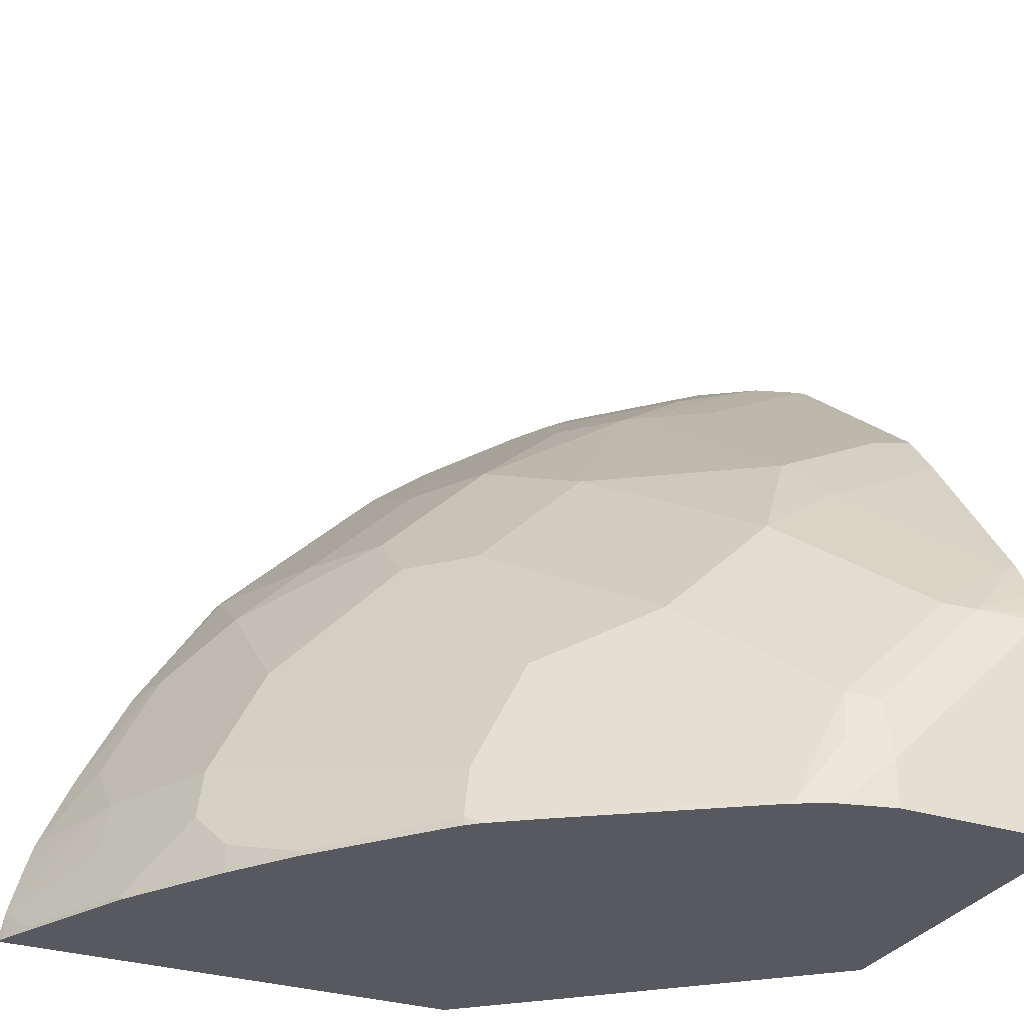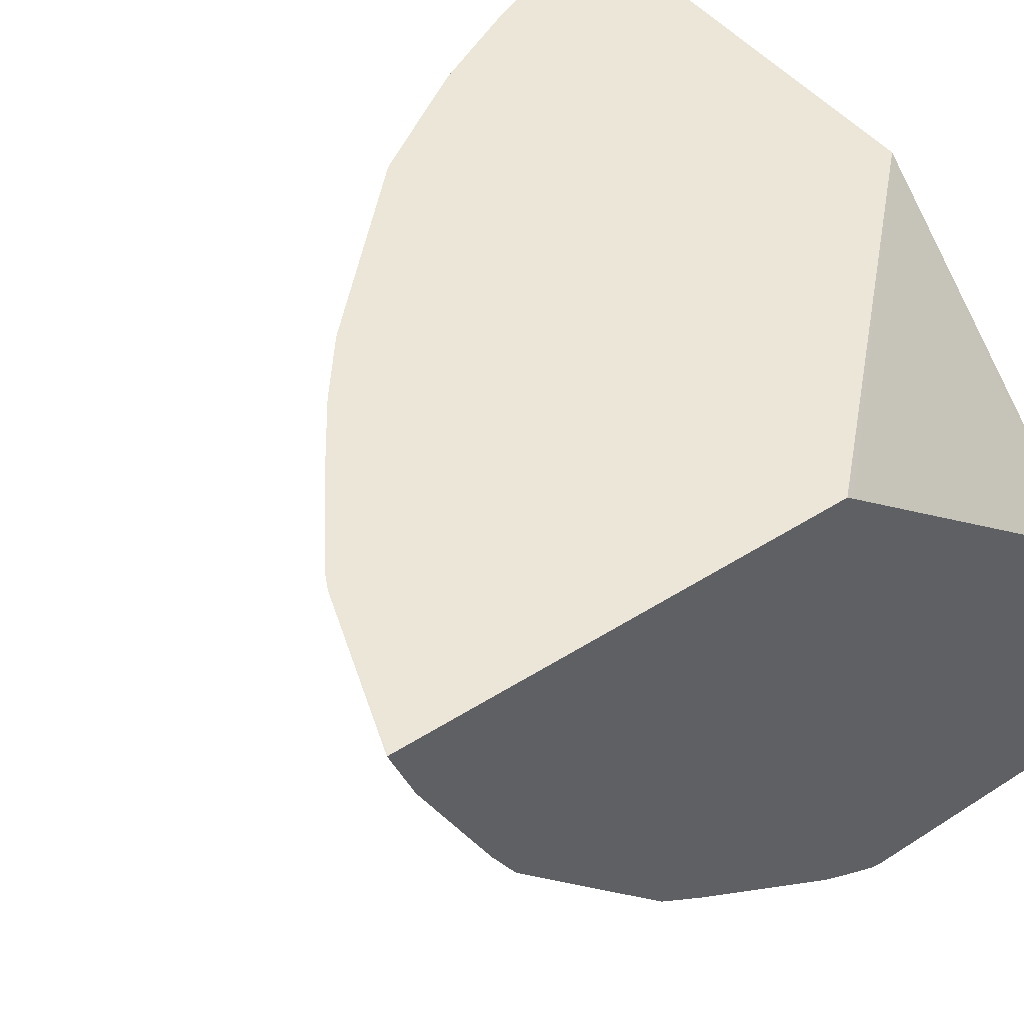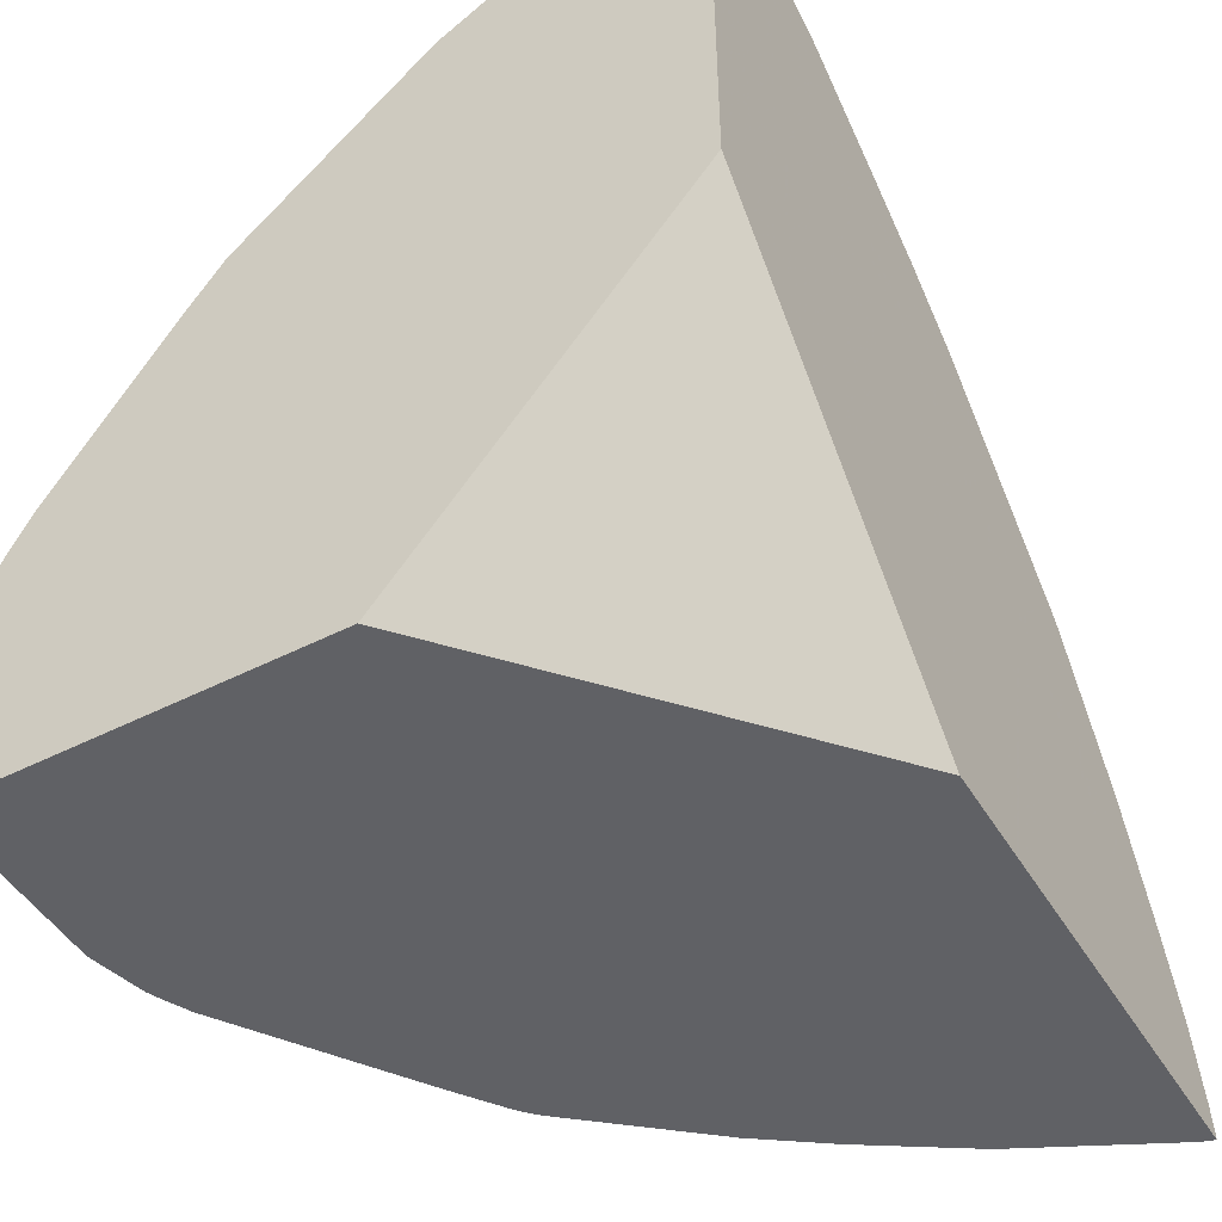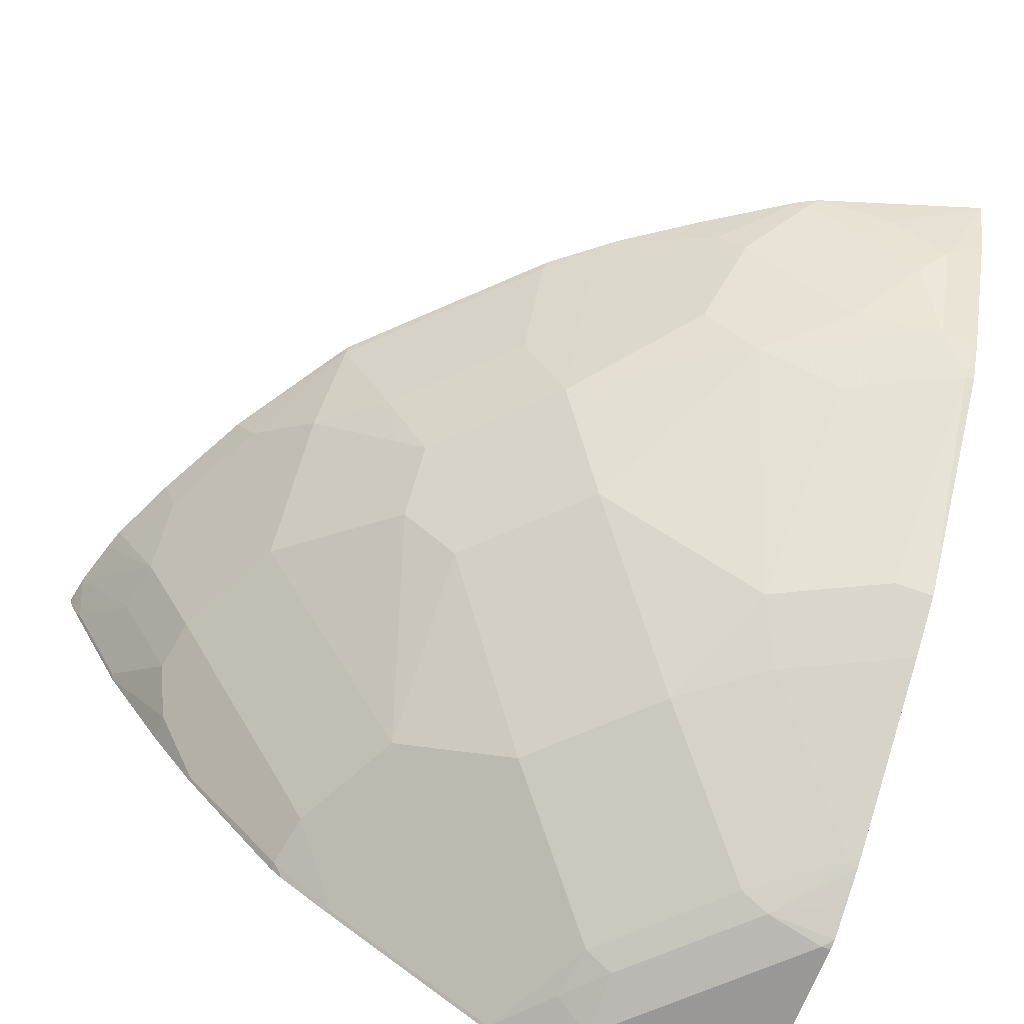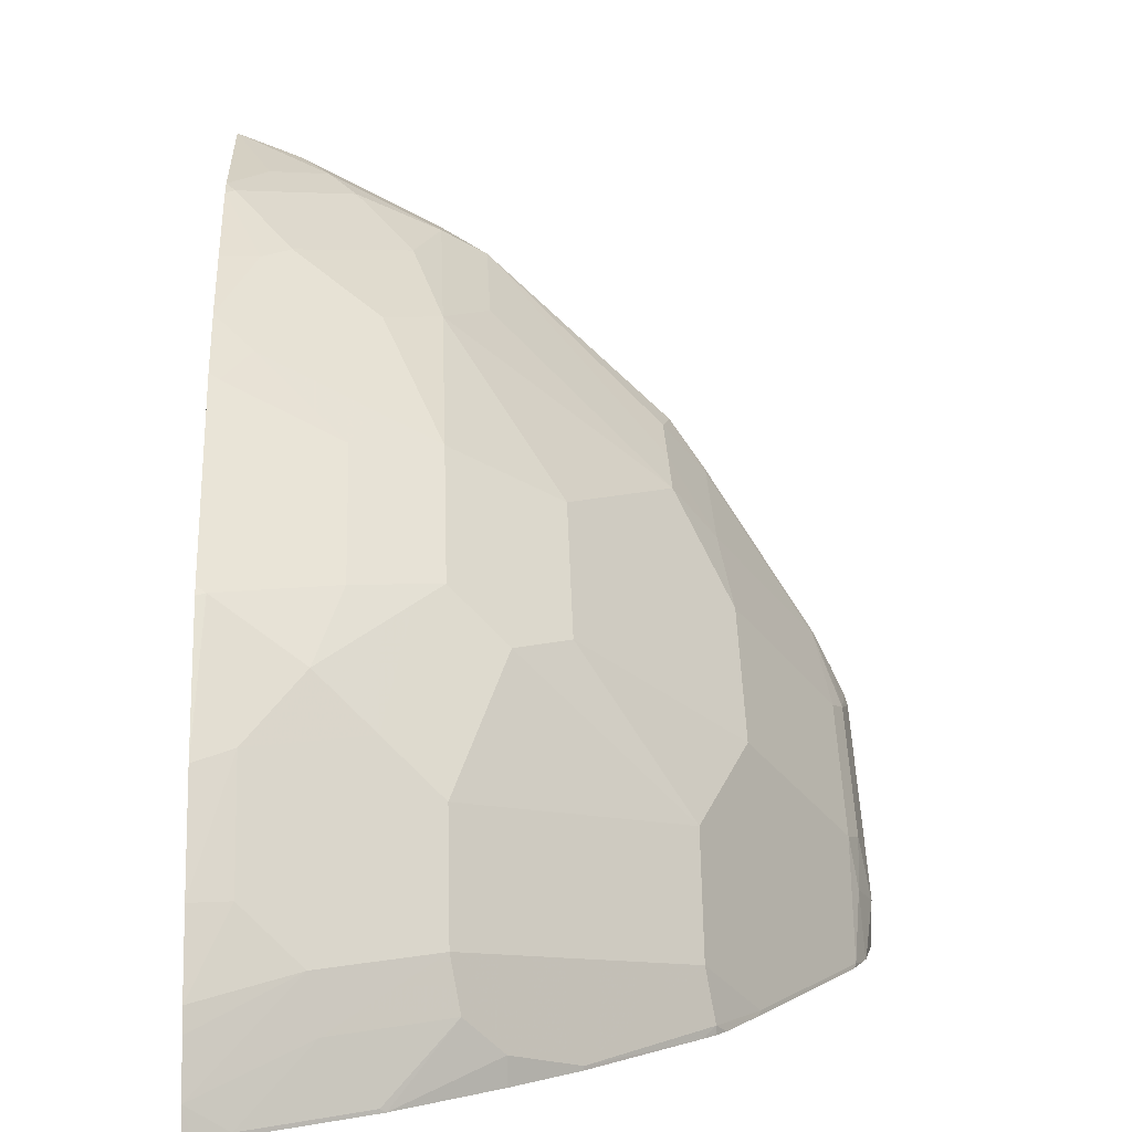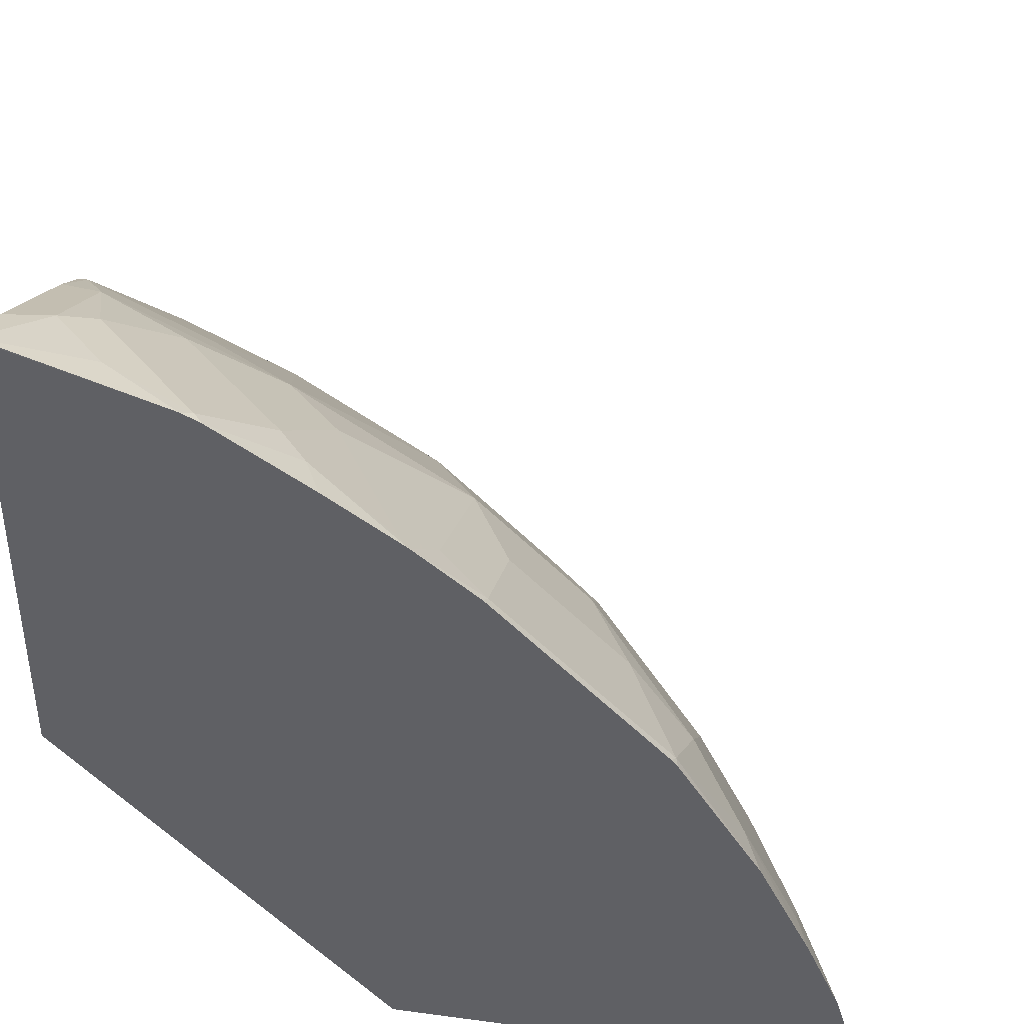
<metadata>
{"format":"obj","ext":"obj","renderer":"f3d","projection":"perspective","resolution":1024,"background":"white","views":[{"elev":-30.3,"azim":-24.9,"up":"+Z"},{"elev":46.5,"azim":54.0,"up":"+Y"},{"elev":-47.5,"azim":119.8,"up":"+Z"},{"elev":-68.7,"azim":-21.2,"up":"+Y"},{"elev":5.9,"azim":-92.9,"up":"+Z"},{"elev":41.1,"azim":-170.7,"up":"+Z"}]}
</metadata>
<code>
v -0.2597 -0.0698 0.7784
v -0.3229 -0.09495 0.7501
v -0.2848 -0.1329 0.7501
v -0.2597 -0.114 0.7618
v -0.2597 -0.06972 0.7772
v -0.2659 -0.06972 0.7754
v -0.3736 -0.06972 0.7405
v -0.3798 -0.07598 0.7358
v -0.3419 -0.114 0.7358
v -0.2597 -0.1352 0.7513
v -0.3038 -0.1519 0.7358
v -0.2848 -0.2089 0.7121
v -0.2597 -0.2111 0.7133
v -0.2597 -0.06972 0.4652
v -0.3861 -0.06972 0.7343
v -0.4368 -0.09495 0.6931
v -0.4178 -0.114 0.6978
v -0.3419 -0.1899 0.6978
v -0.2659 -0.2406 0.6963
v -0.3988 -0.2089 0.6551
v -0.2597 -0.2406 0.6963
v -0.2597 -0.0698 0.465
v -0.4776 -0.06972 0.2347
v -0.4495 -0.06972 0.693
v -0.5 -0.06972 0.6583
v -0.4937 -0.07598 0.6599
v -0.4368 -0.1709 0.6551
v -0.3419 -0.2406 0.6583
v -0.3229 -0.3608 0.5602
v -0.2848 -0.3608 0.5791
v -0.2597 -0.3672 0.5821
v -0.5127 -0.2089 0.5791
v -0.4748 -0.2848 0.5412
v -0.3608 -0.3608 0.5412
v -0.2597 -0.07391 0.4599
v -0.2597 -0.2533 0.2403
v -0.2597 -0.258 0.2347
v -0.7896 -0.06972 0.2347
v -0.5422 -0.06972 0.6245
v -0.5443 -0.07598 0.6203
v -0.5127 -0.09495 0.6361
v -0.5127 -0.1709 0.5981
v -0.3419 -0.3924 0.5064
v -0.2659 -0.3924 0.5443
v -0.2597 -0.3919 0.5477
v -0.5443 -0.1519 0.5823
v -0.6203 -0.1519 0.5064
v -0.5887 -0.2089 0.5032
v -0.5127 -0.2469 0.5412
v -0.5127 -0.2848 0.5032
v -0.3988 -0.3988 0.4652
v -0.2597 -0.4937 0.2347
v -0.7886 -0.07354 0.2347
v -0.7896 -0.06972 0.2381
v -0.5803 -0.06972 0.5865
v -0.6583 -0.07598 0.5064
v -0.5823 -0.07598 0.5823
v -0.3608 -0.4367 0.4273
v -0.3229 -0.4747 0.3893
v -0.2659 -0.4684 0.4304
v -0.2597 -0.4679 0.4338
v -0.6646 -0.1329 0.4652
v -0.6266 -0.1709 0.4842
v -0.6077 -0.1899 0.4938
v -0.6646 -0.1709 0.4273
v -0.5887 -0.2469 0.4652
v -0.5506 -0.2848 0.4652
v -0.4748 -0.3988 0.3893
v -0.4368 -0.3988 0.4273
v -0.3798 -0.4937 0.2347
v -0.2597 -0.4937 0.3798
v -0.7879 -0.0754 0.2347
v -0.7865 -0.06972 0.2553
v -0.6562 -0.06972 0.5105
v -0.6604 -0.06972 0.5054
v -0.7152 -0.06972 0.421
v -0.7121 -0.07598 0.4226
v -0.7026 -0.09495 0.4273
v -0.3608 -0.4747 0.3514
v -0.3038 -0.4842 0.3846
v -0.2597 -0.4704 0.4294
v -0.7026 -0.1709 0.3514
v -0.6646 -0.2089 0.3893
v -0.5506 -0.3608 0.3514
v -0.5887 -0.3608 0.2754
v -0.4368 -0.4367 0.3514
v -0.4154 -0.4848 0.2347
v -0.3798 -0.4937 0.2659
v -0.2597 -0.4922 0.3867
v -0.2659 -0.4937 0.3798
v -0.7838 -0.08449 0.2347
v -0.7785 -0.09495 0.2374
v -0.7469 -0.1393 0.2786
v -0.7406 -0.1329 0.3134
v -0.7817 -0.06972 0.2721
v -0.75 -0.06972 0.3528
v -0.7406 -0.09495 0.3514
v -0.3988 -0.4747 0.3134
v -0.3798 -0.4842 0.3086
v -0.2597 -0.4816 0.408
v -0.7026 -0.2089 0.3134
v -0.6646 -0.2848 0.2374
v -0.595 -0.3671 0.2406
v -0.5506 -0.3988 0.2374
v -0.4368 -0.4747 0.2374
v -0.4172 -0.4841 0.2347
v -0.3419 -0.4937 0.3039
v -0.4051 -0.481 0.2786
v -0.7768 -0.09848 0.2347
v -0.7406 -0.1709 0.2374
v -0.7089 -0.2152 0.2786
v -0.7722 -0.06972 0.3038
v -0.7769 -0.06972 0.289
v -0.6963 -0.2406 0.2532
v -0.6646 -0.2848 0.2347
v -0.6024 -0.3587 0.2347
v -0.595 -0.3671 0.2347
v -0.5865 -0.3745 0.2347
v -0.5542 -0.397 0.2347
v -0.4403 -0.473 0.2347
v -0.4368 -0.4747 0.2347
v -0.4263 -0.4799 0.2347
v -0.7388 -0.1744 0.2347
v -0.6963 -0.2406 0.2347
f 58 79 59
f 60 81 61
f 59 80 60
f 59 79 80
f 58 86 79
f 56 76 77
f 56 78 62
f 56 77 78
f 56 75 76
f 60 80 81
f 58 69 86
f 62 78 65
f 70 88 87
f 63 65 64
f 65 78 97
f 65 97 82
f 65 82 101
f 65 101 83
f 66 83 84
f 66 84 67
f 67 84 68
f 68 84 85
f 68 85 86
f 68 86 69
f 71 89 90
f 56 74 75
f 62 65 63
f 55 74 56
f 43 51 58
f 53 72 54
f 40 57 46
f 40 46 41
f 41 46 42
f 72 91 92
f 43 58 59
f 43 59 60
f 43 60 44
f 44 60 61
f 44 61 45
f 46 57 47
f 47 56 62
f 47 62 63
f 47 63 64
f 54 72 73
f 47 64 48
f 48 64 65
f 48 65 83
f 48 83 66
f 48 66 50
f 48 50 49
f 50 66 67
f 50 67 68
f 50 68 69
f 51 69 58
f 52 71 90
f 52 90 107
f 52 107 88
f 52 88 70
f 47 57 56
f 72 92 73
f 88 99 108
f 73 94 95
f 94 112 113
f 94 113 95
f 94 97 112
f 96 112 97
f 98 108 99
f 98 105 108
f 101 111 114
f 101 114 102
f 102 114 124
f 102 124 115
f 102 115 116
f 102 116 103
f 103 116 117
f 103 117 118
f 103 118 119
f 103 119 104
f 104 119 105
f 105 119 120
f 105 120 121
f 105 121 122
f 105 122 106
f 105 106 108
f 109 123 110
f 110 123 111
f 111 123 114
f 114 123 124
f 39 57 40
f 93 101 94
f 73 93 94
f 93 111 101
f 92 109 110
f 73 92 93
f 76 96 77
f 77 96 78
f 78 96 97
f 79 86 98
f 79 98 99
f 79 99 80
f 80 90 89
f 80 89 100
f 80 100 81
f 80 99 107
f 80 107 90
f 82 97 94
f 82 94 101
f 83 101 85
f 83 85 84
f 85 102 103
f 85 103 104
f 85 104 105
f 85 105 86
f 85 101 102
f 86 105 98
f 87 88 106
f 88 107 99
f 88 108 106
f 91 109 92
f 92 110 93
f 93 110 111
f 39 56 57
f 32 46 47
f 38 53 54
f 5 38 54
f 5 54 73
f 5 73 95
f 5 95 113
f 5 113 112
f 5 112 96
f 5 96 76
f 5 76 75
f 5 75 74
f 5 74 55
f 5 55 39
f 5 39 25
f 5 23 38
f 5 25 24
f 5 15 7
f 5 7 6
f 7 15 8
f 8 15 16
f 8 16 17
f 8 17 18
f 8 18 9
f 9 18 11
f 11 18 12
f 12 19 13
f 12 18 20
f 12 20 19
f 5 24 15
f 5 14 23
f 3 13 10
f 3 12 13
f 1 2 3
f 1 3 4
f 1 4 10
f 1 10 13
f 1 13 21
f 1 21 31
f 1 31 45
f 1 45 61
f 1 61 81
f 1 81 100
f 1 100 89
f 1 71 52
f 1 52 37
f 1 37 36
f 1 36 35
f 1 35 22
f 1 22 14
f 1 14 5
f 1 5 6
f 1 6 7
f 1 7 2
f 2 7 8
f 2 8 9
f 2 9 11
f 2 11 3
f 3 10 4
f 3 11 12
f 13 19 21
f 14 22 23
f 1 89 71
f 16 24 25
f 23 109 91
f 23 91 72
f 23 72 53
f 23 53 38
f 23 35 36
f 25 39 40
f 25 40 41
f 25 41 26
f 26 41 42
f 26 42 27
f 27 42 32
f 28 34 29
f 29 43 44
f 29 44 30
f 30 44 31
f 31 44 45
f 32 42 46
f 39 55 56
f 32 47 48
f 32 48 49
f 32 49 33
f 33 49 50
f 33 50 69
f 33 69 51
f 33 51 34
f 34 51 43
f 15 24 16
f 23 123 109
f 23 124 123
f 29 34 43
f 23 116 115
f 16 25 26
f 23 115 124
f 17 26 27
f 17 27 20
f 17 20 18
f 19 20 28
f 19 28 29
f 19 29 30
f 19 30 31
f 19 31 21
f 20 27 32
f 20 32 33
f 20 33 34
f 20 34 28
f 16 26 17
f 23 118 117
f 22 35 23
f 23 117 116
f 23 119 118
f 23 120 119
f 23 121 120
f 23 106 122
f 23 122 121
f 23 70 87
f 23 52 70
f 23 37 52
f 23 36 37
f 23 87 106

</code>
